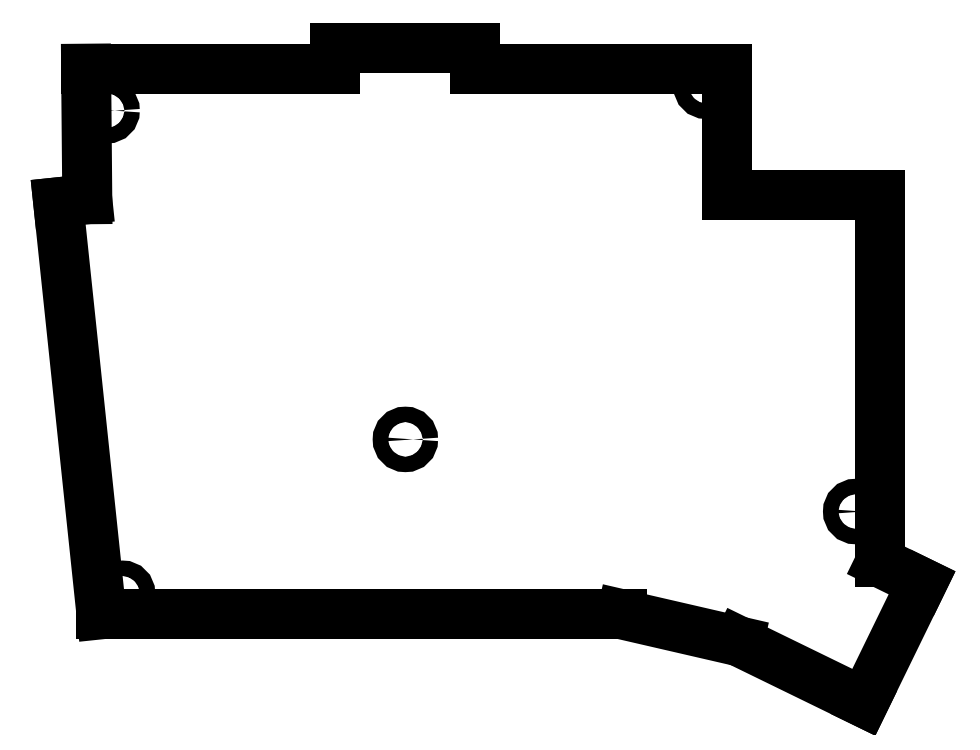
<metadata>
{"format":"dxf","ext":"dxf","renderer":"ezdxf+matplotlib","layout":"modelspace","background":"white","min_lineweight":24,"dpi":150}
</metadata>
<code>
0
SECTION
2
ENTITIES
0
LINE
8
0
10
85.51
20
-57.78
11
91.7
21
-116.7
0
LINE
8
0
10
85.51
20
-57.78
11
89.67
21
-57.35
0
LINE
8
0
10
145.1
20
-38.68
11
145.1
21
-35.68
0
LINE
8
0
10
145.1
20
-35.68
11
125.1
21
-35.68
0
LINE
8
0
10
125.1
20
-35.68
11
125.1
21
-38.68
0
LINE
8
0
10
181.1
20
-56.68
11
181.1
21
-38.68
0
LINE
8
0
10
91.7
20
-116.7
11
166.1
21
-116.7
0
LINE
8
0
10
166.1
20
-116.7
11
182.8
21
-120.6
0
LINE
8
0
10
182.8
20
-120.6
11
200.7
21
-129.3
0
LINE
8
0
10
200.7
20
-129.3
11
209
21
-112.2
0
LINE
8
0
10
203
20
-109.3
11
209
21
-112.2
0
LINE
8
0
10
181.1
20
-56.68
11
203
21
-56.68
0
LINE
8
0
10
203
20
-56.68
11
203
21
-109.3
0
LINE
8
0
10
89.67
20
-57.35
11
89.5
21
-38.68
0
LINE
8
0
10
89.5
20
-38.68
11
125.1
21
-38.68
0
LINE
8
0
10
145.1
20
-38.68
11
181.1
21
-38.68
0
CIRCLE
8
0
10
92.5
20
-44.68
40
1.1
0
CIRCLE
8
0
10
178.1
20
-41.18
40
1.1
0
CIRCLE
8
0
10
135.1
20
-91.68
40
1.1
0
CIRCLE
8
0
10
199.5
20
-102
40
1.1
0
CIRCLE
8
0
10
94.7
20
-113.7
40
1.1
0
ENDSEC
0
EOF

</code>
